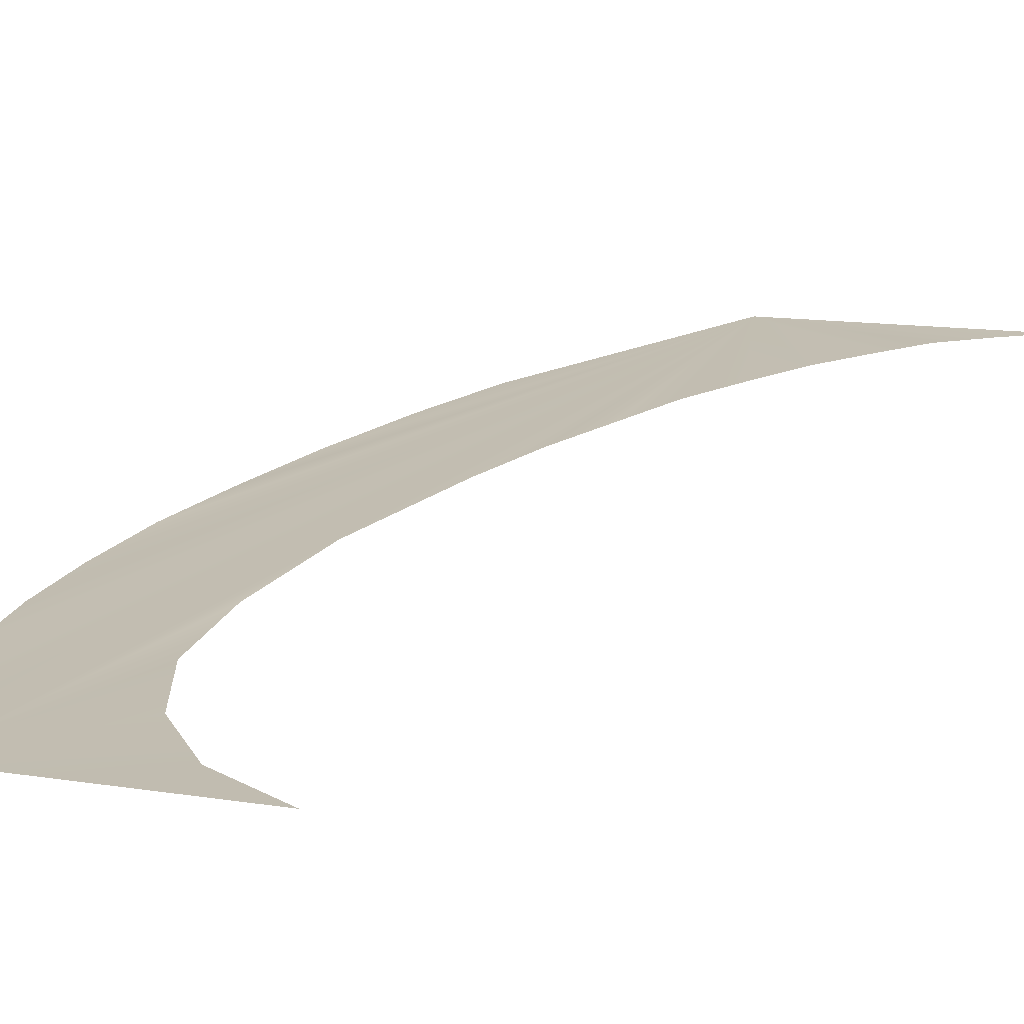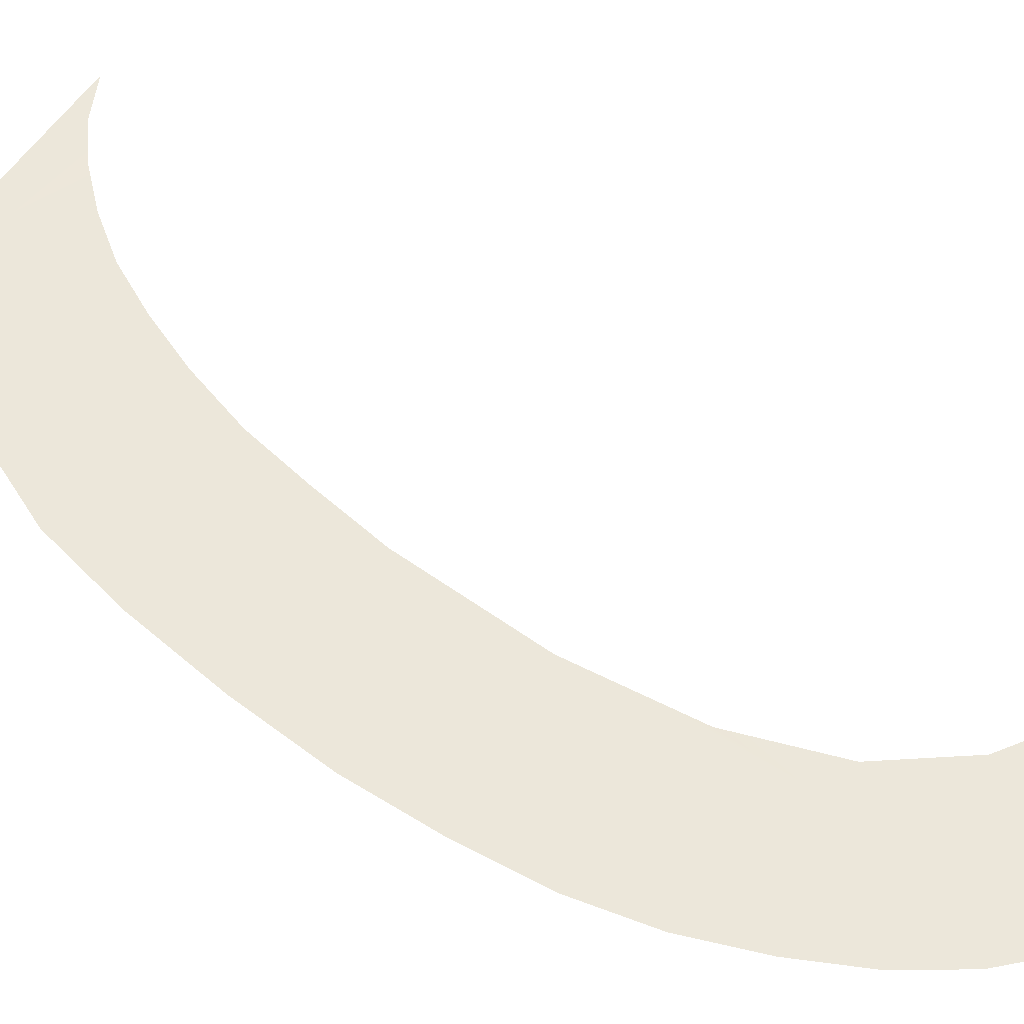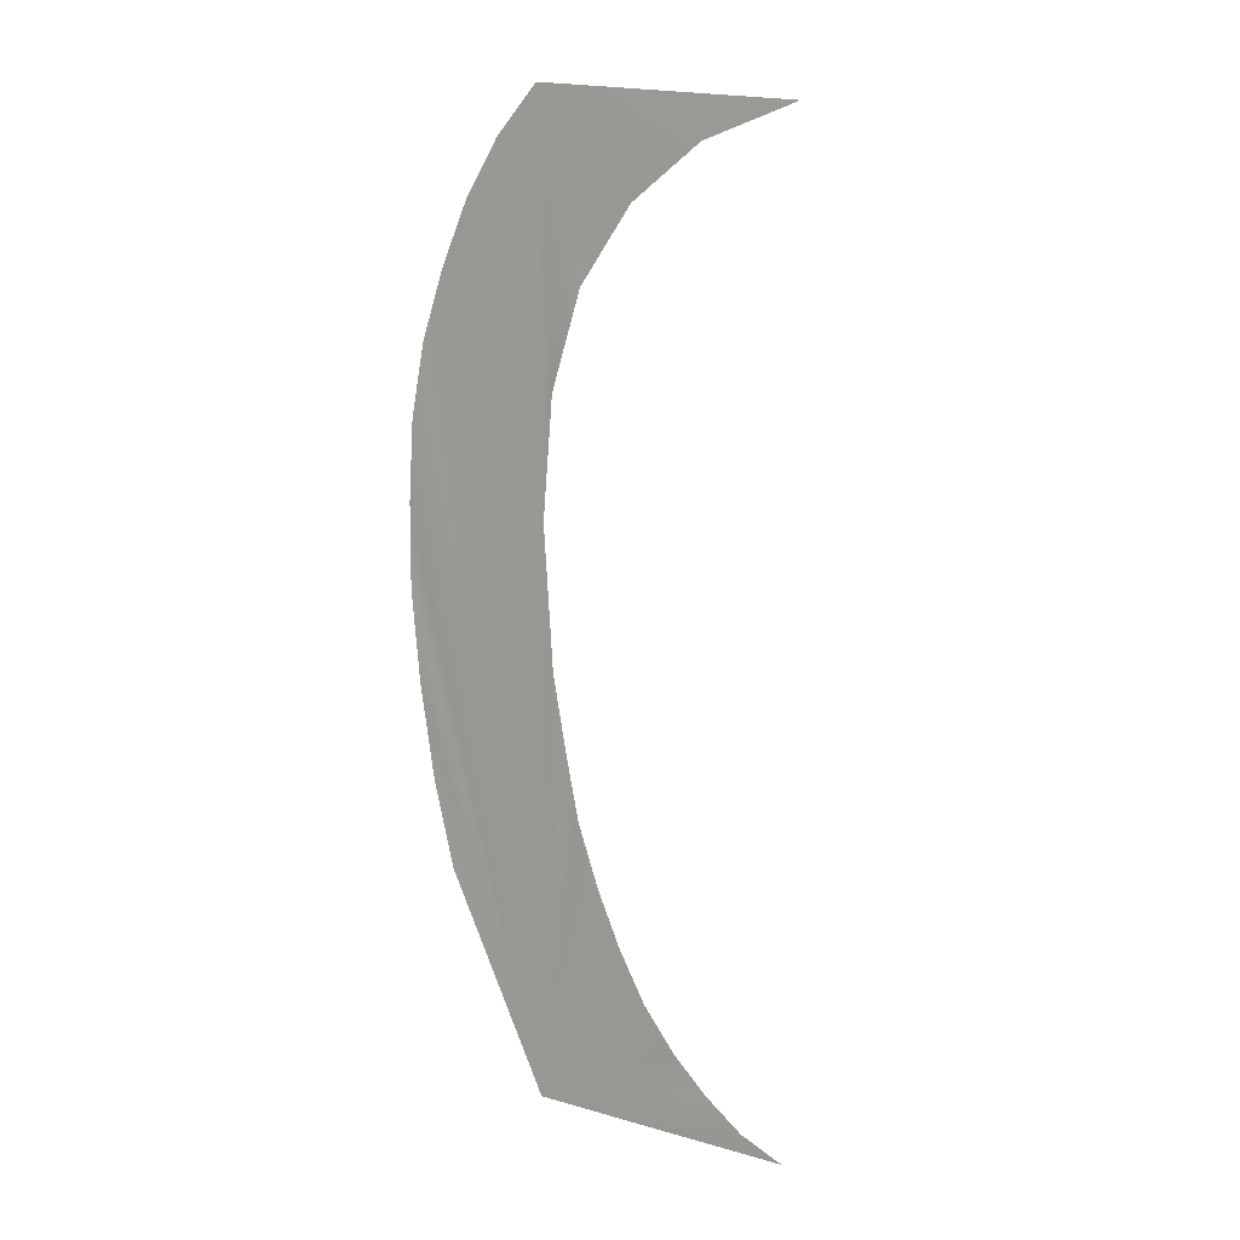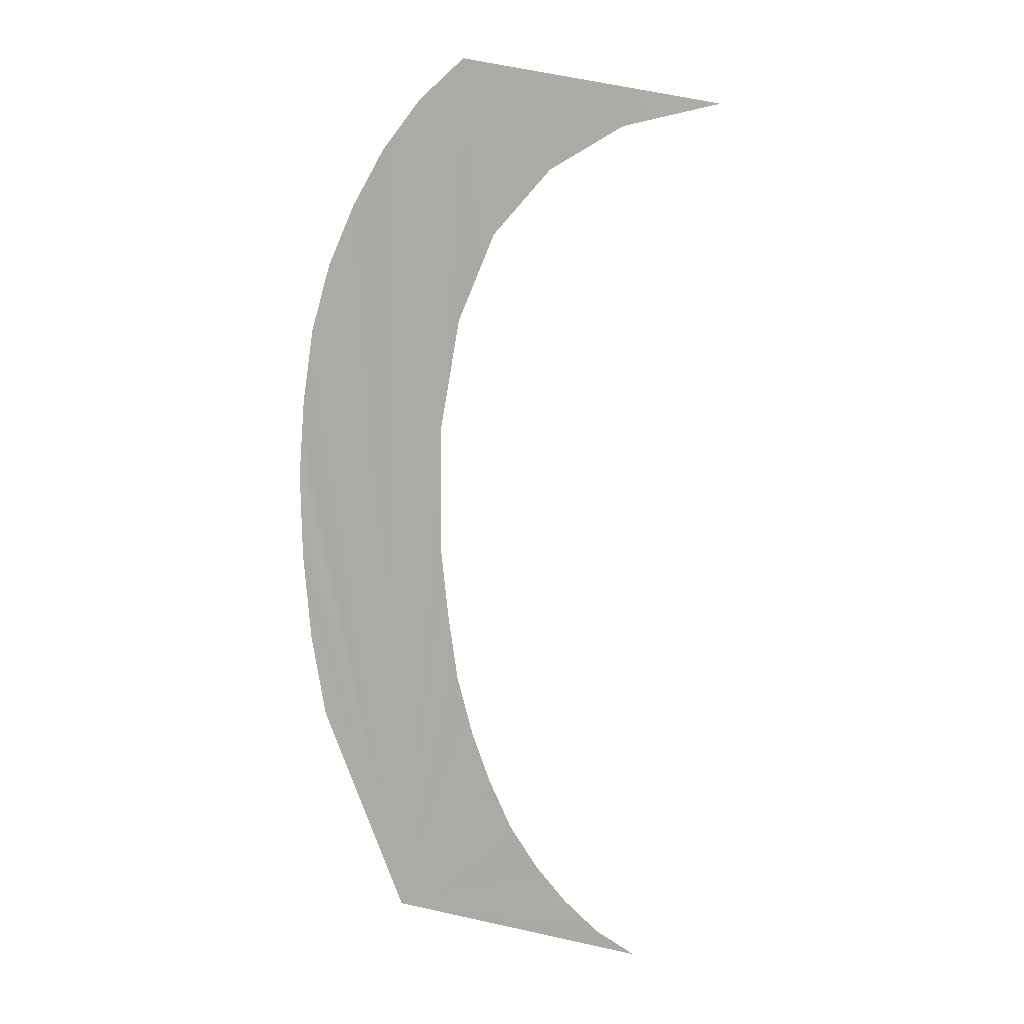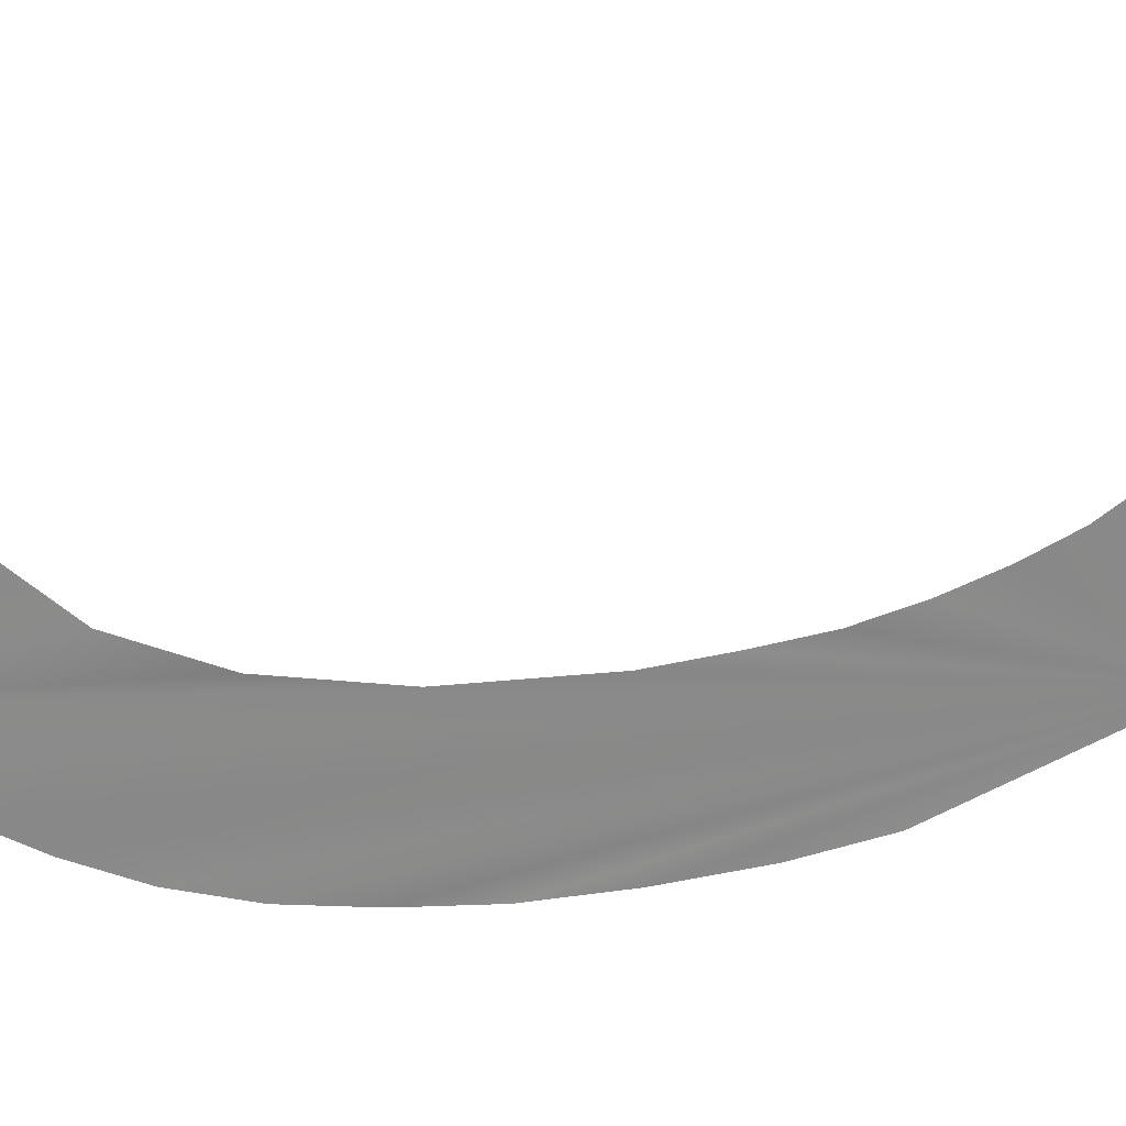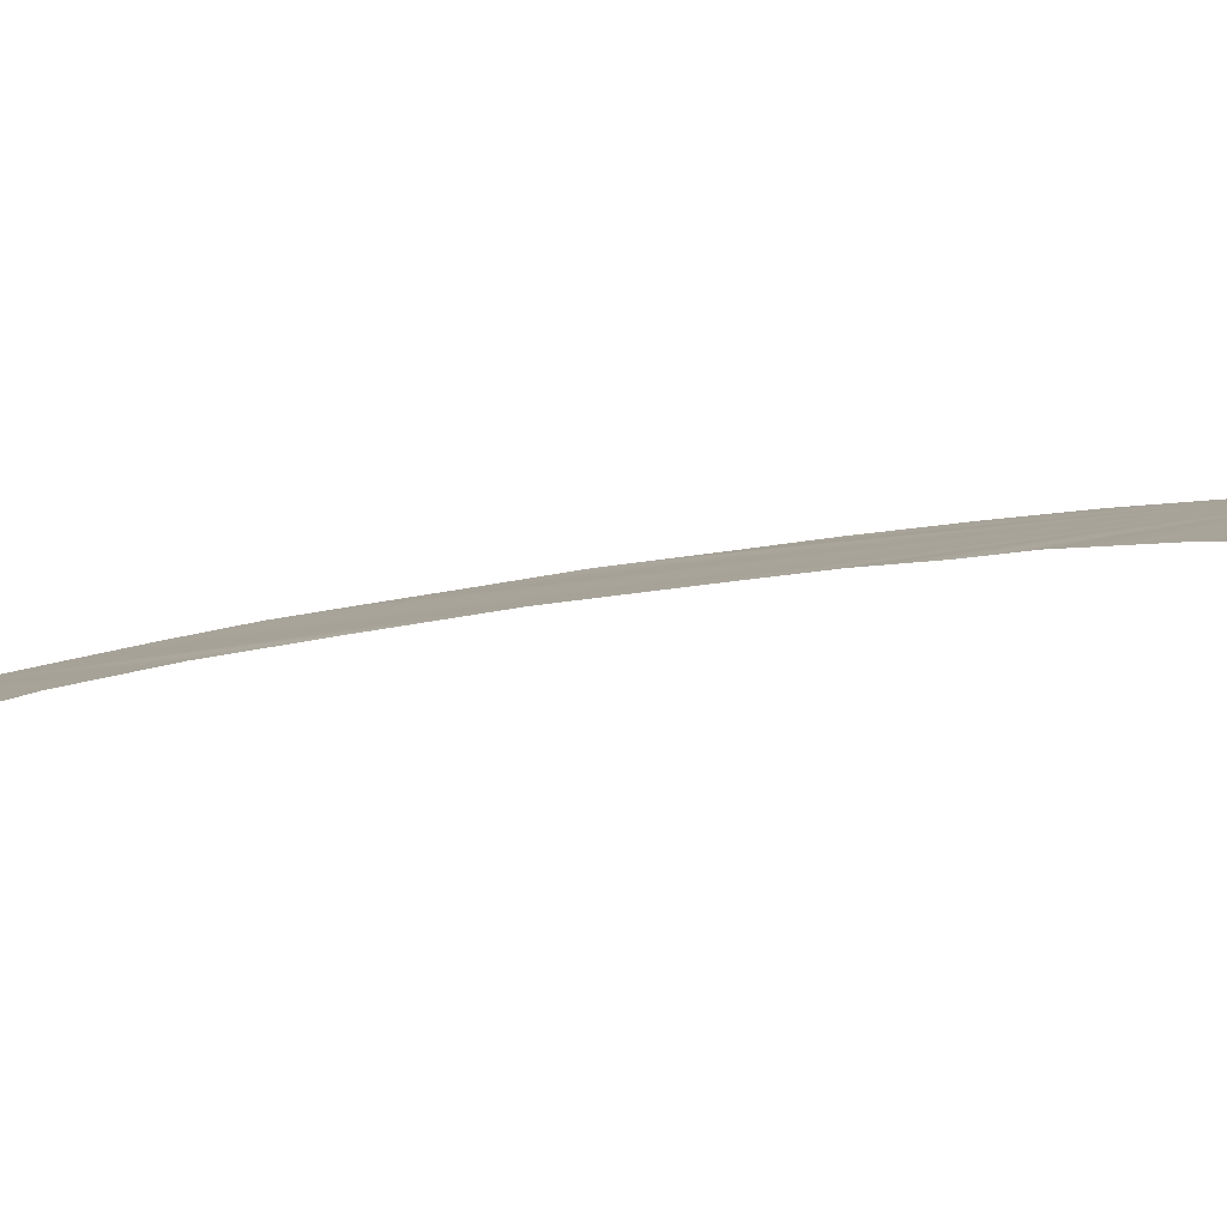
<metadata>
{"format":"obj","ext":"obj","renderer":"f3d","projection":"perspective","resolution":1024,"background":"white","views":[{"elev":11.1,"azim":-133.8,"up":"+Z"},{"elev":45.7,"azim":127.5,"up":"+Z"},{"elev":-6.8,"azim":-141.2,"up":"+Y"},{"elev":-5.1,"azim":-160.6,"up":"+Y"},{"elev":-62.4,"azim":-86.9,"up":"+Z"},{"elev":11.4,"azim":-64.3,"up":"+Z"}]}
</metadata>
<code>
o #ID2512
v -0.09601 0.3365 0.5095
v -0.09552 0.3364 0.5096
v -0.0961 0.3364 0.5096
v -0.09621 0.3363 0.5096
v -0.09593 0.3366 0.5095
v -0.09633 0.3362 0.5096
v -0.09587 0.3368 0.5095
v -0.09581 0.337 0.5095
v -0.09578 0.3371 0.5094
v -0.09576 0.3373 0.5094
v -0.09575 0.3376 0.5093
v -0.09578 0.338 0.5093
v -0.09594 0.3391 0.509
v -0.09586 0.3383 0.5092
v -0.09578 0.339 0.5091
v -0.096 0.3386 0.5091
v -0.09564 0.3389 0.5091
v -0.09621 0.3388 0.5091
v -0.09552 0.3387 0.5091
v -0.09646 0.3389 0.5091
v -0.09541 0.3385 0.5092
v -0.09677 0.3389 0.5091
v -0.09534 0.3383 0.5092
v -0.09528 0.3381 0.5092
v -0.09525 0.3378 0.5093
v -0.09524 0.3376 0.5093
v -0.09525 0.3373 0.5094
v -0.09528 0.337 0.5094
f 1 2 3
f 3 2 1
f 3 2 4
f 4 2 3
f 5 2 1
f 1 2 5
f 2 6 4
f 4 6 2
f 7 2 5
f 5 2 7
f 8 2 7
f 7 2 8
f 9 2 8
f 8 2 9
f 10 2 9
f 9 2 10
f 11 2 10
f 10 2 11
f 12 2 11
f 11 2 12
f 13 2 12
f 12 2 13
f 13 12 14
f 14 12 13
f 13 15 2
f 2 15 13
f 13 14 16
f 16 14 13
f 15 17 2
f 2 17 15
f 13 16 18
f 18 16 13
f 17 19 2
f 2 19 17
f 13 18 20
f 20 18 13
f 19 21 2
f 2 21 19
f 13 20 22
f 22 20 13
f 21 23 2
f 2 23 21
f 23 24 2
f 2 24 23
f 24 25 2
f 2 25 24
f 25 26 2
f 2 26 25
f 26 27 2
f 2 27 26
f 27 28 2
f 2 28 27

</code>
